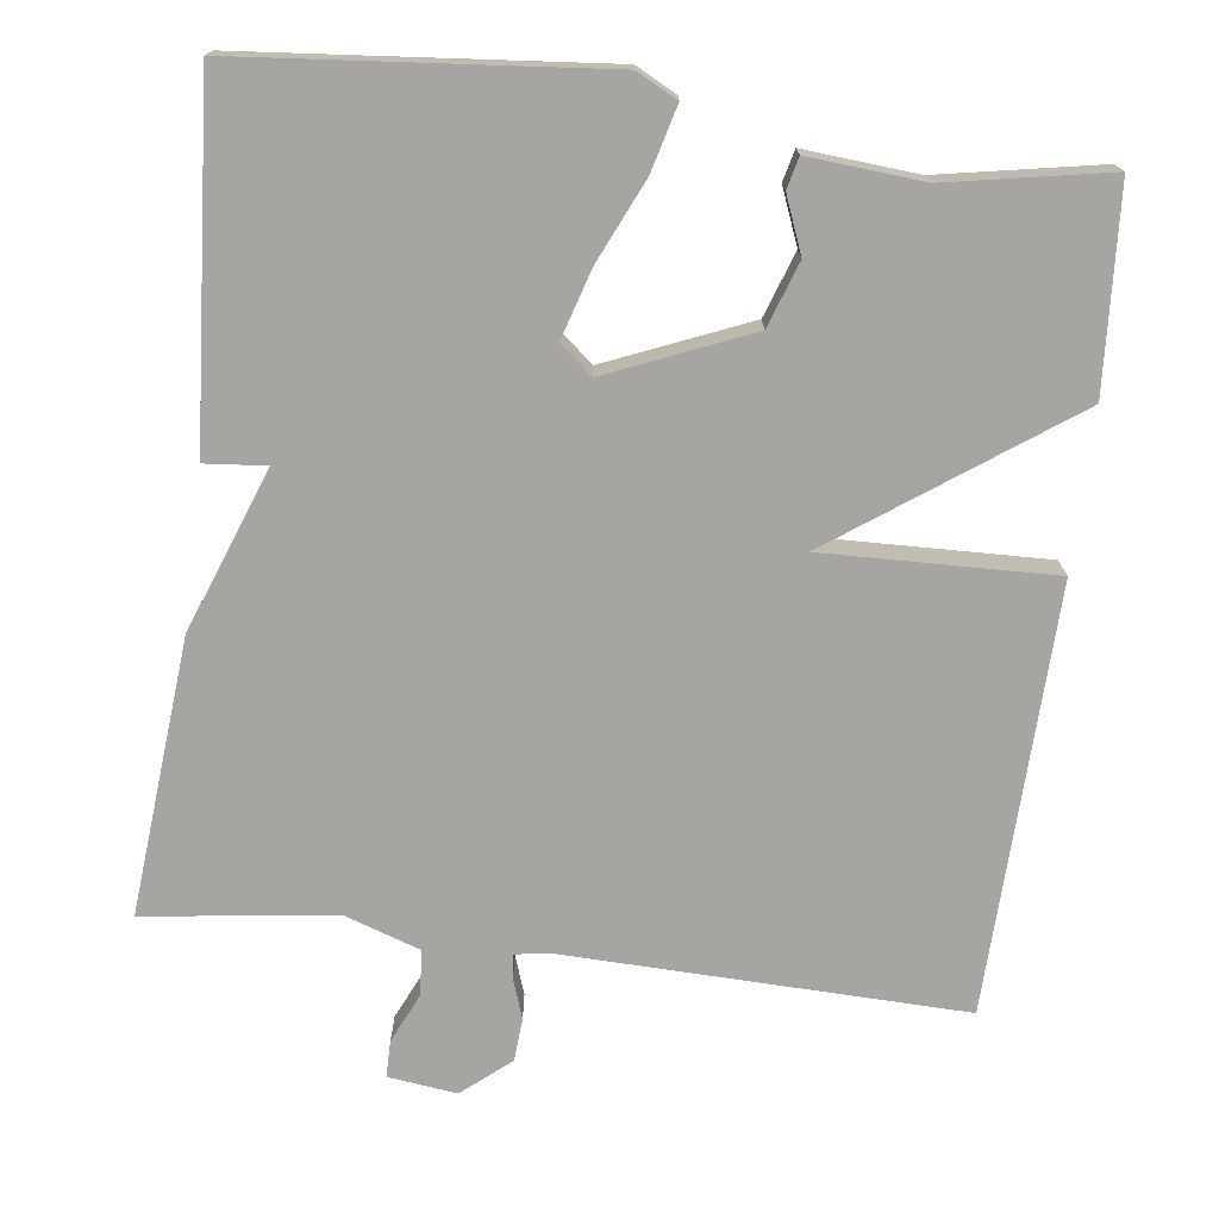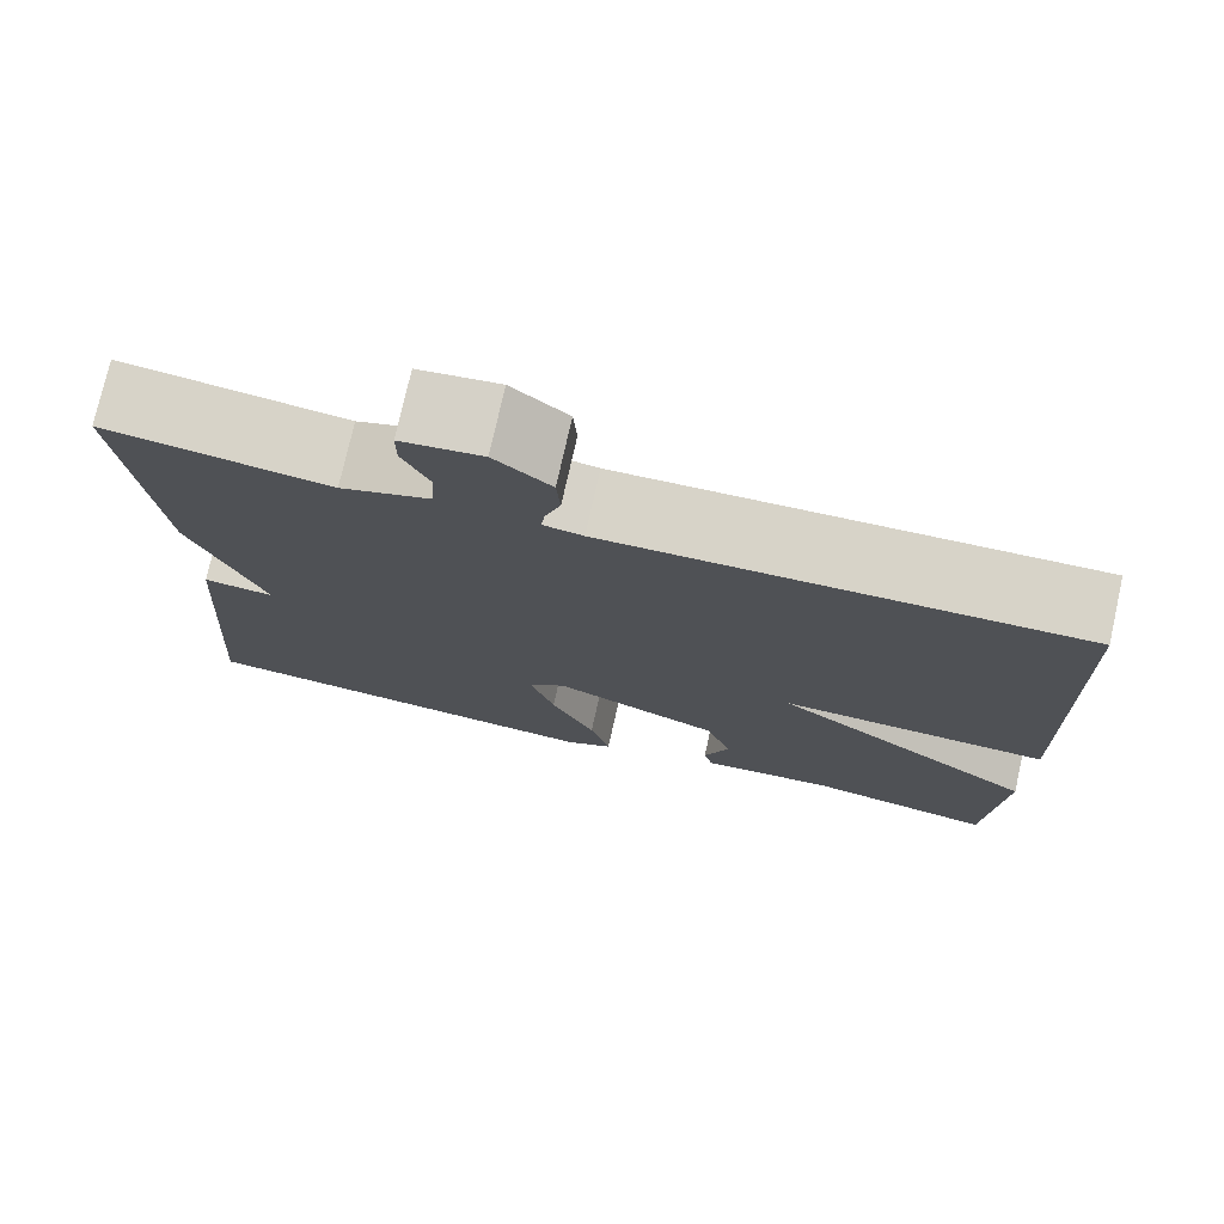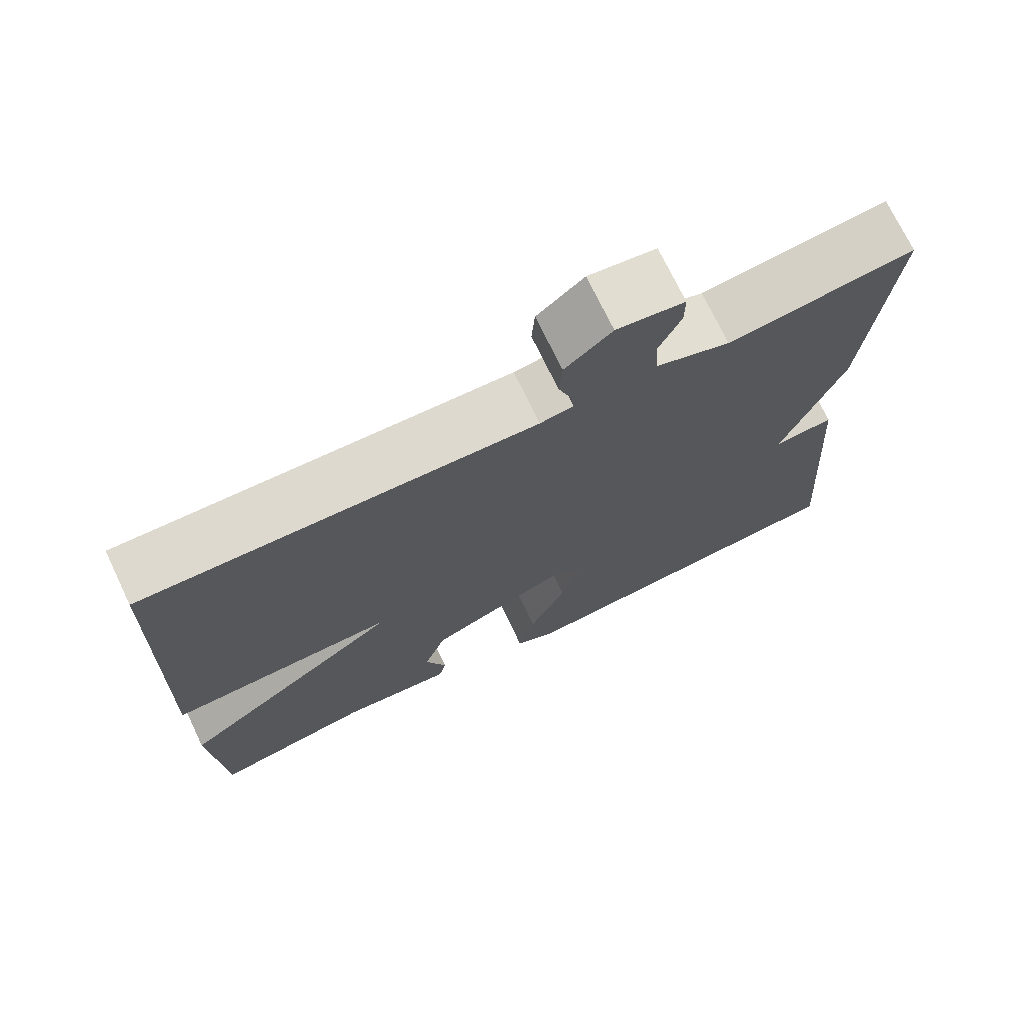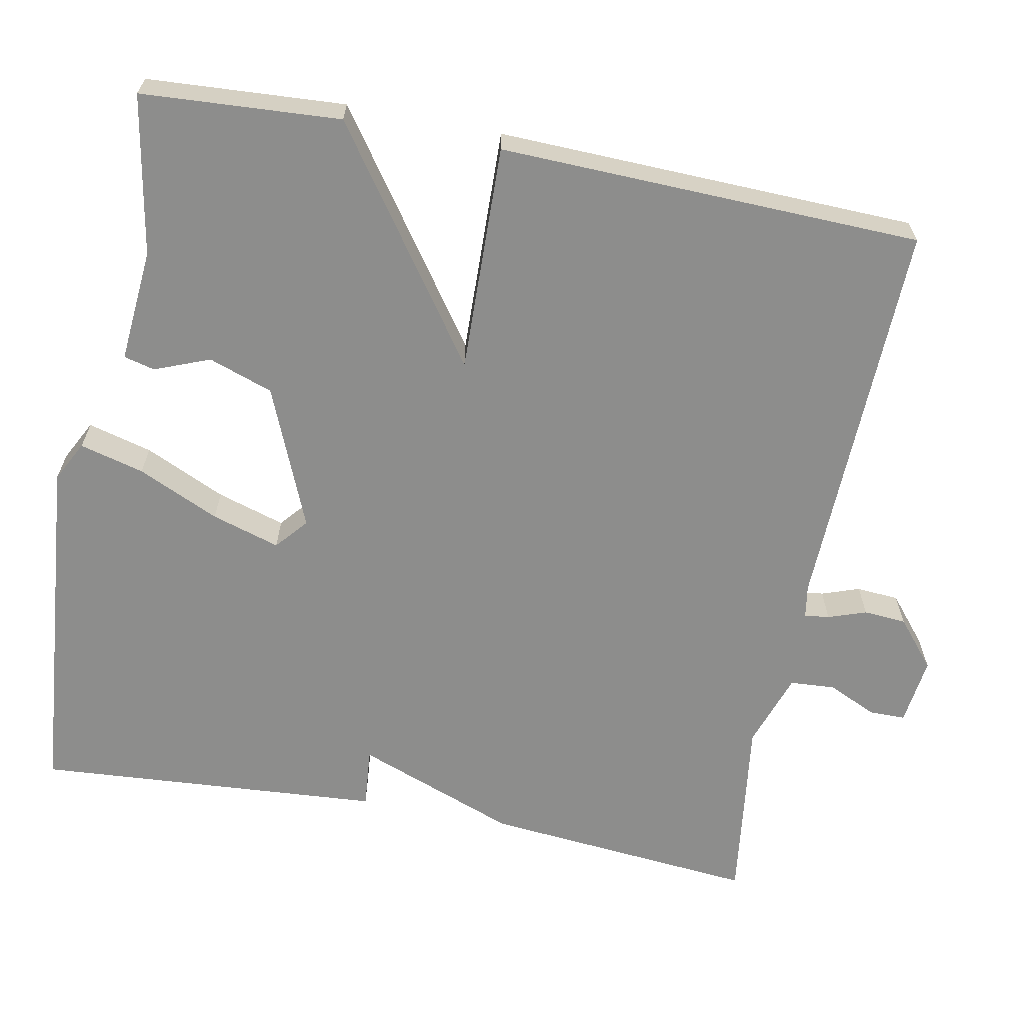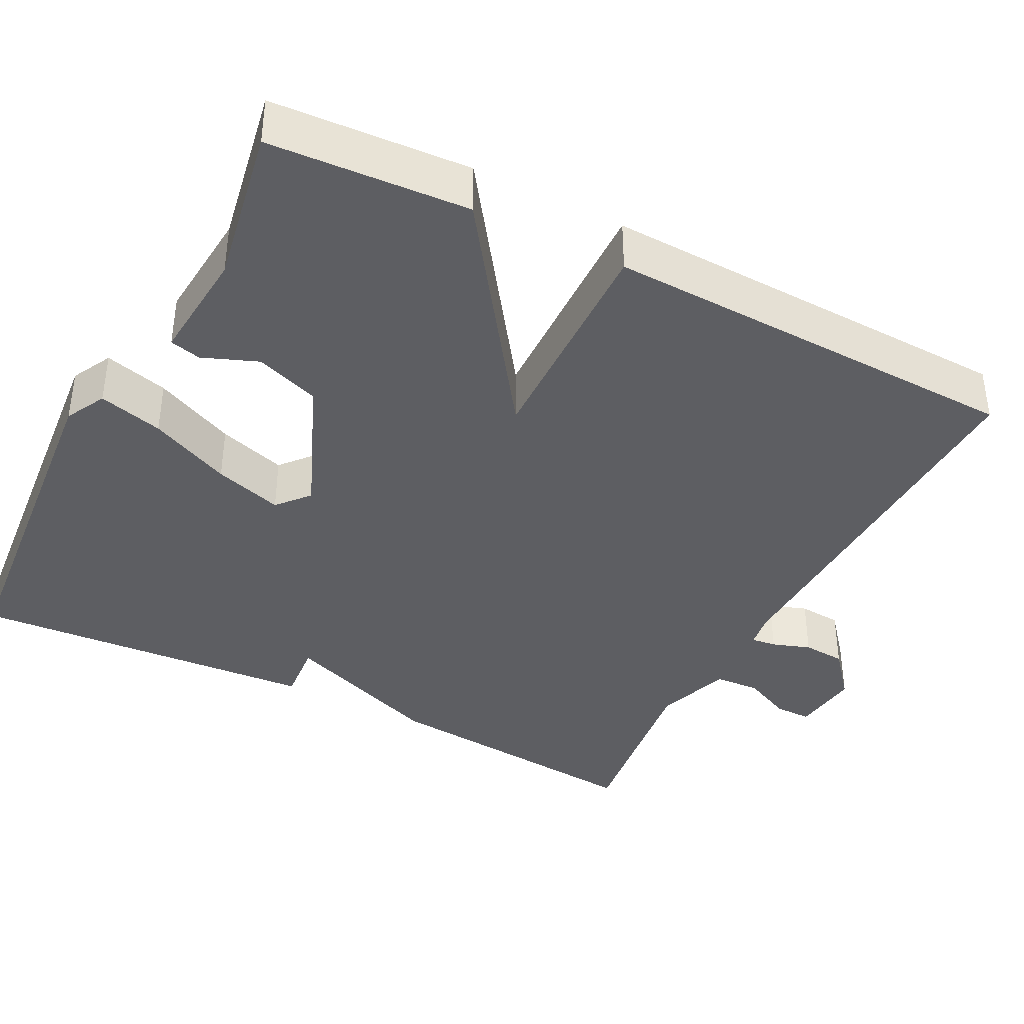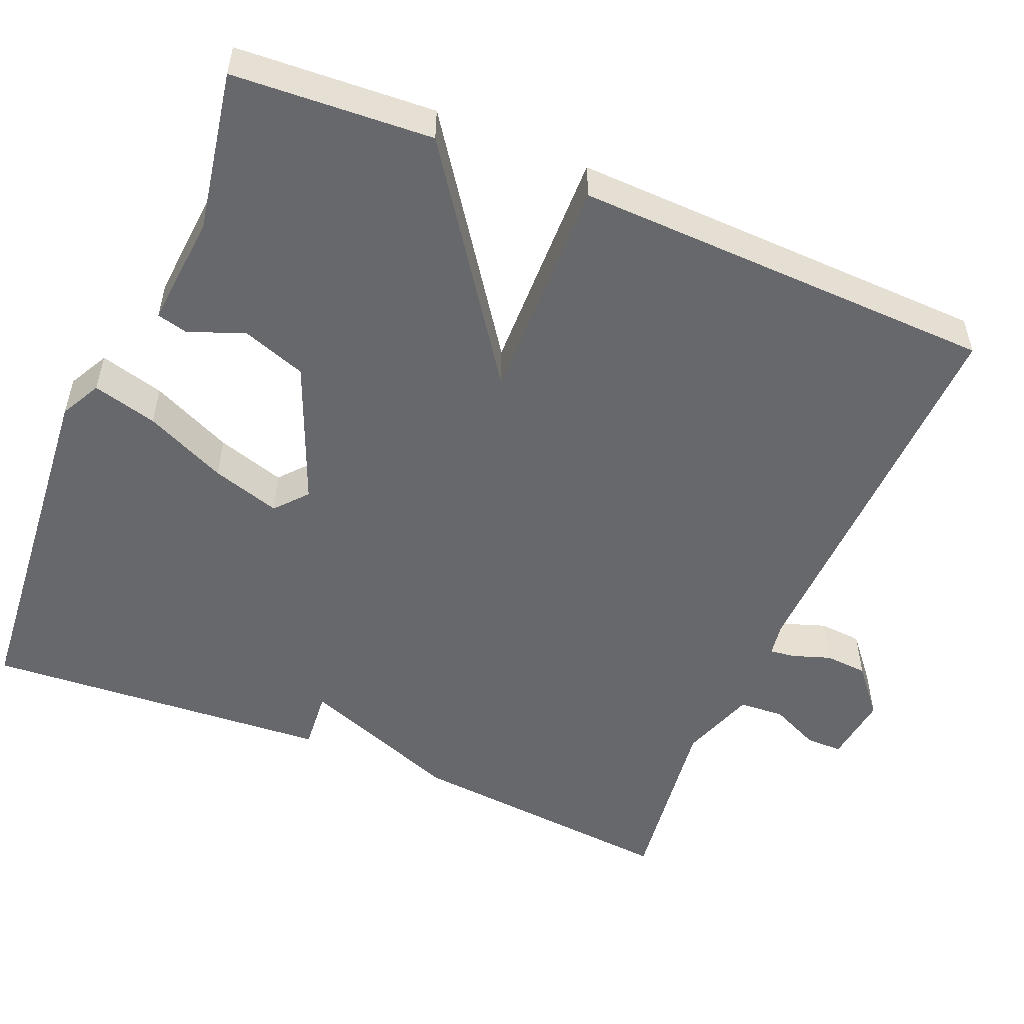
<metadata>
{"format":"obj","ext":"obj","renderer":"f3d","projection":"perspective","resolution":1024,"background":"white","views":[{"elev":-73.8,"azim":172.9,"up":"+Y"},{"elev":75.8,"azim":-167.4,"up":"+Z"},{"elev":72.6,"azim":-25.6,"up":"+Z"},{"elev":-64.5,"azim":-101.0,"up":"+Y"},{"elev":-39.1,"azim":-117.3,"up":"+Y"},{"elev":-52.5,"azim":-112.8,"up":"+Y"}]}
</metadata>
<code>
v -0.5 0.07 0.5
v 0.011 0.07 0.486
v 0.054 0.07 0.493
v 0.05 0.07 0.525
v 0.033 0.07 0.574
v 0.037 0.07 0.629
v 0.098 0.07 0.68
v 0.186 0.07 0.669
v 0.186 0.07 0.622
v 0.157 0.07 0.559
v 0.161 0.07 0.501
v 0.258 0.07 0.468
v 0.5 0.07 0.5
v 0.468 0.07 0.147
v 0.39 0.07 -0.06
v 0.468 0.07 -0.053
v 0.5 0.07 -0.5
v 0.041 0.07 -0.542
v -0.011 0.07 -0.515
v 0.011 0.07 -0.432
v 0.059 0.07 -0.327
v 0.086 0.07 -0.239
v 0.045 0.07 -0.204
v -0.137 0.07 -0.28
v -0.166 0.07 -0.363
v -0.138 0.07 -0.434
v -0.148 0.07 -0.474
v -0.294 0.07 -0.462
v -0.5 0.07 -0.5
v -0.516 0.07 -0.244
v -0.222 0.07 -0.036
v -0.516 0.07 -0.044
v -0.5 0 0.5
v 0.011 0 0.486
v 0.054 0 0.493
v 0.05 0 0.525
v 0.033 0 0.574
v 0.037 0 0.629
v 0.098 0 0.68
v 0.186 0 0.669
v 0.186 0 0.622
v 0.157 0 0.559
v 0.161 0 0.501
v 0.258 0 0.468
v 0.5 0 0.5
v 0.468 0 0.147
v 0.39 0 -0.06
v 0.468 0 -0.053
v 0.5 0 -0.5
v 0.041 0 -0.542
v -0.011 0 -0.515
v 0.011 0 -0.432
v 0.059 0 -0.327
v 0.086 0 -0.239
v 0.045 0 -0.204
v -0.137 0 -0.28
v -0.166 0 -0.363
v -0.138 0 -0.434
v -0.148 0 -0.474
v -0.294 0 -0.462
v -0.5 0 -0.5
v -0.516 0 -0.244
v -0.222 0 -0.036
v -0.516 0 -0.044
f 31 32 1 2
f 28 29 30 31
f 28 31 2 3
f 25 26 27 28
f 24 25 28 3
f 23 24 3
f 22 23 3
f 19 20 21
f 18 19 21
f 17 18 21
f 16 17 21
f 15 16 21
f 15 21 22
f 14 15 22
f 13 14 22
f 12 13 22
f 11 12 22 3
f 8 9 10
f 7 8 10
f 6 7 10
f 5 6 10
f 4 5 10
f 3 4 10 11
f 34 33 64 63
f 63 62 61 60
f 35 34 63 60
f 60 59 58 57
f 35 60 57 56
f 35 56 55
f 35 55 54
f 53 52 51
f 53 51 50
f 53 50 49
f 53 49 48
f 53 48 47
f 54 53 47
f 54 47 46
f 54 46 45
f 54 45 44
f 35 54 44 43
f 42 41 40
f 42 40 39
f 42 39 38
f 42 38 37
f 42 37 36
f 43 42 36 35
f 1 33 34 2
f 2 34 35 3
f 3 35 36 4
f 4 36 37 5
f 5 37 38 6
f 6 38 39 7
f 7 39 40 8
f 8 40 41 9
f 9 41 42 10
f 10 42 43 11
f 11 43 44 12
f 12 44 45 13
f 13 45 46 14
f 14 46 47 15
f 15 47 48 16
f 16 48 49 17
f 17 49 50 18
f 18 50 51 19
f 19 51 52 20
f 20 52 53 21
f 21 53 54 22
f 22 54 55 23
f 23 55 56 24
f 24 56 57 25
f 25 57 58 26
f 26 58 59 27
f 27 59 60 28
f 28 60 61 29
f 29 61 62 30
f 30 62 63 31
f 31 63 64 32
f 32 64 33 1

</code>
